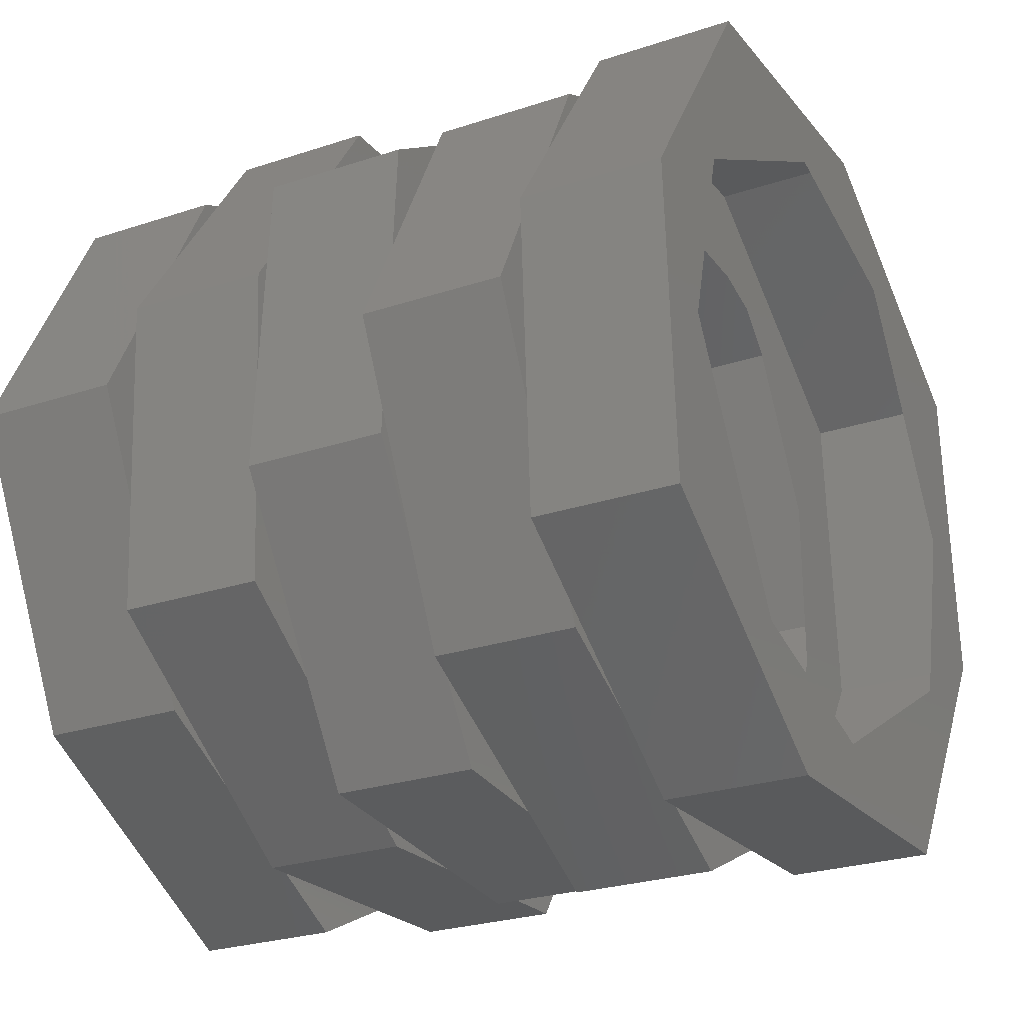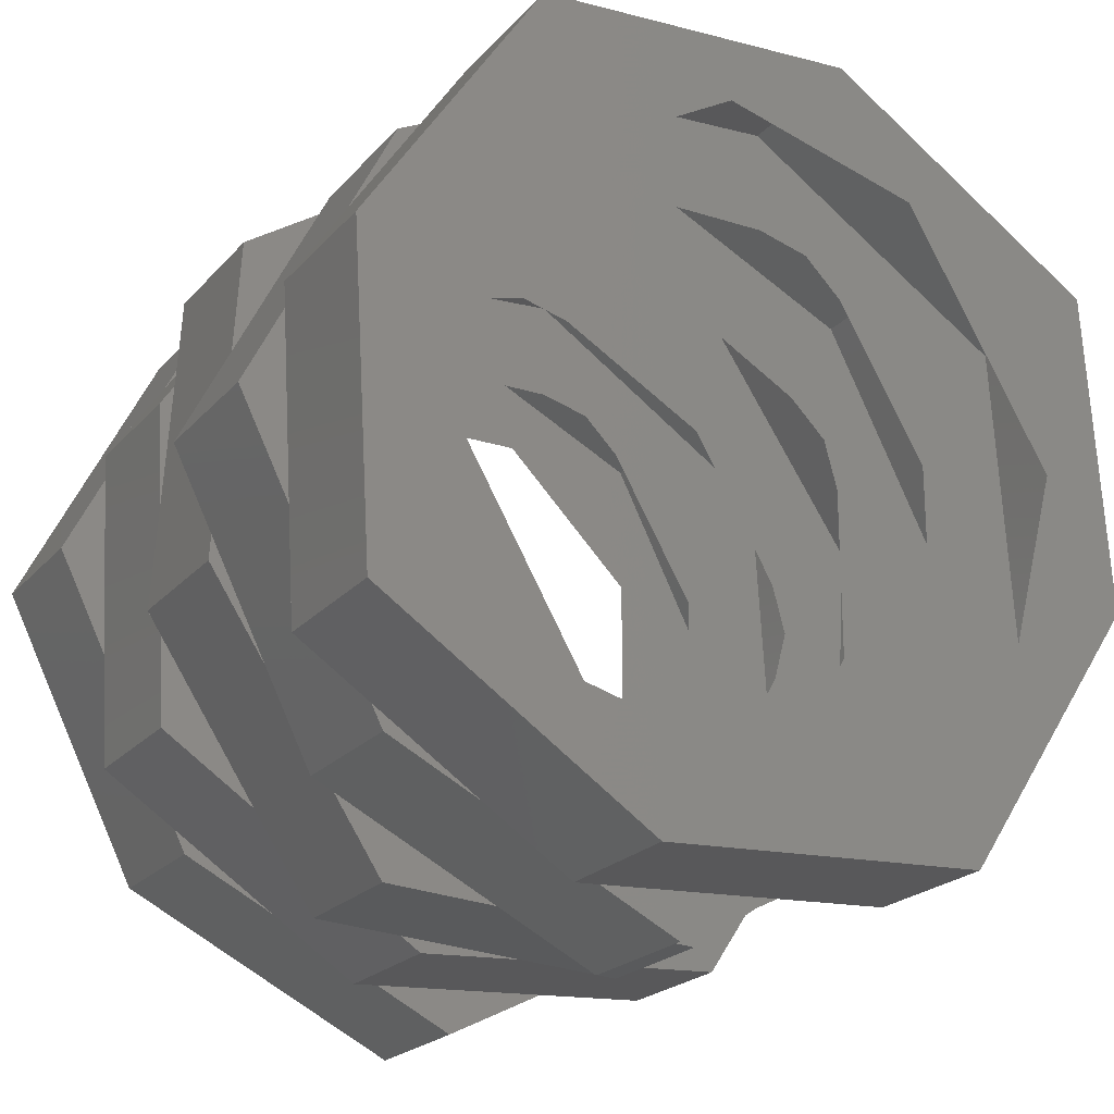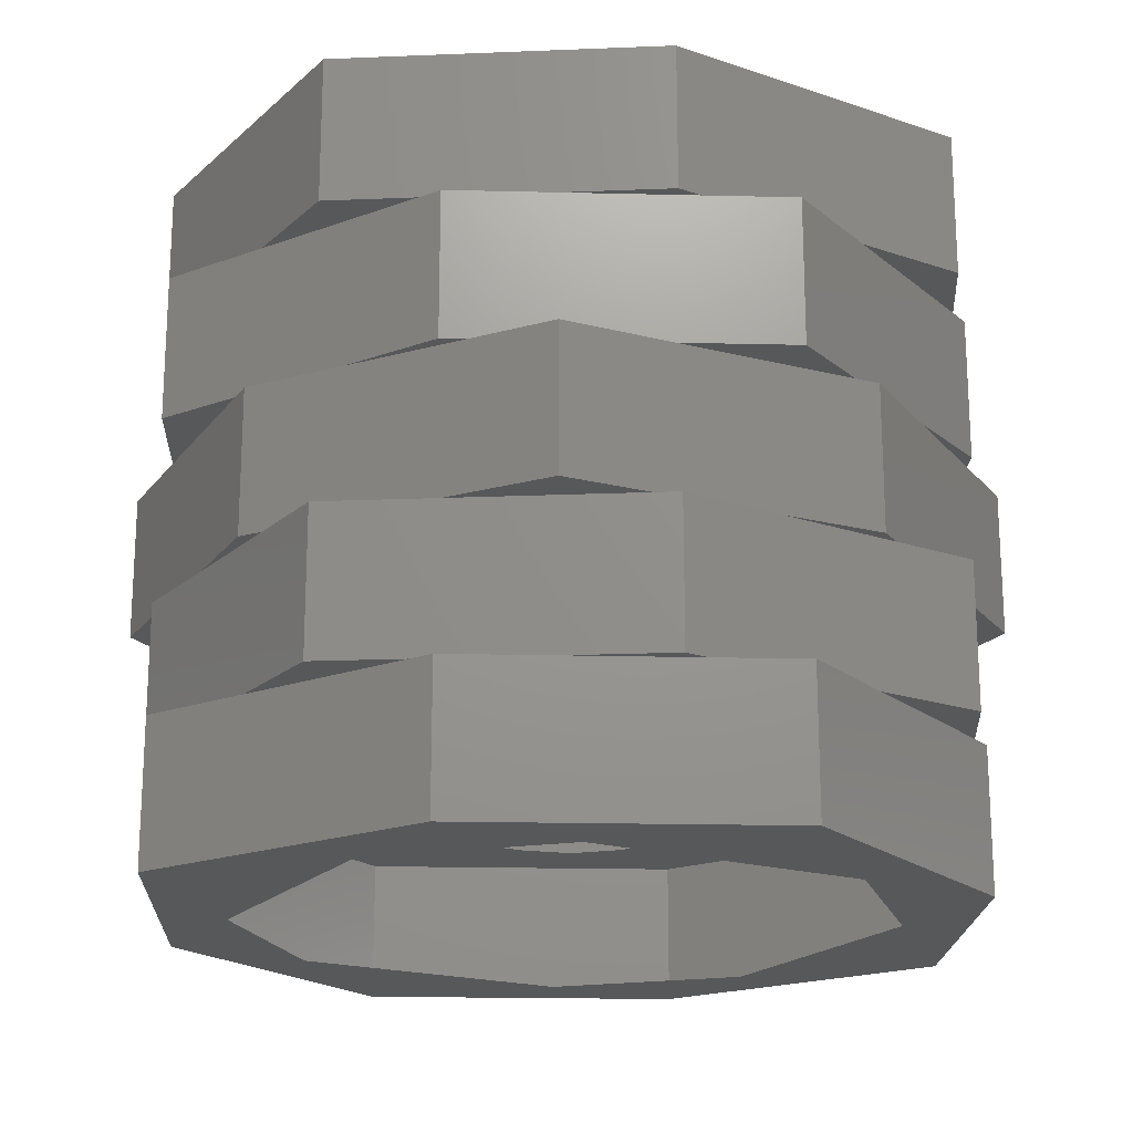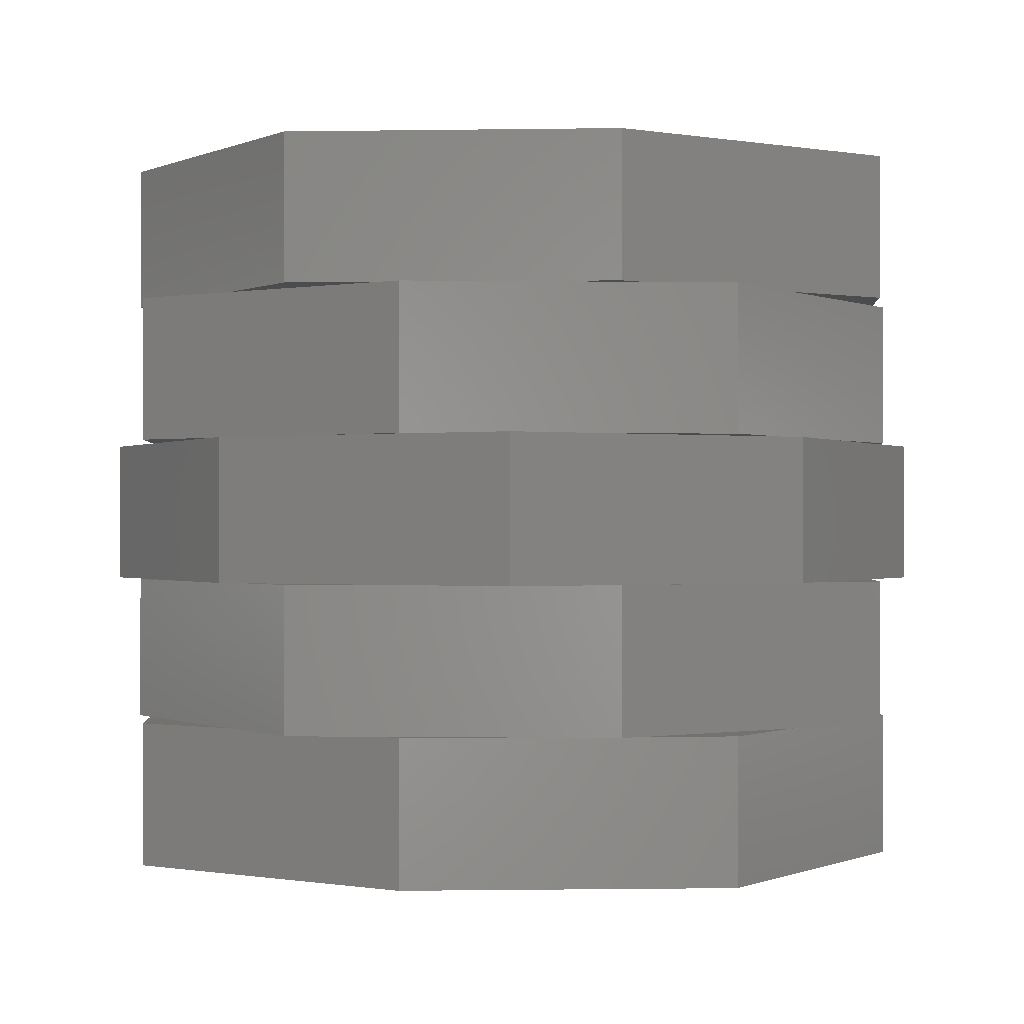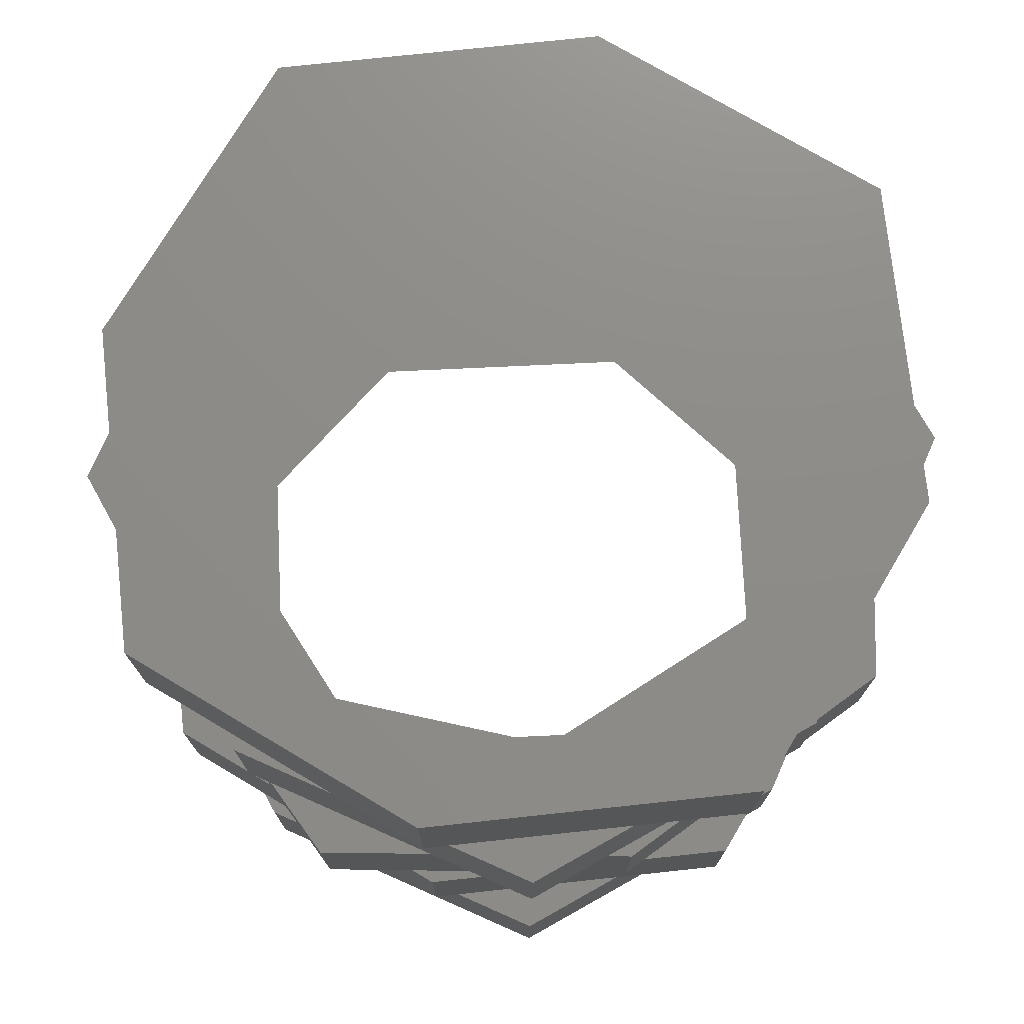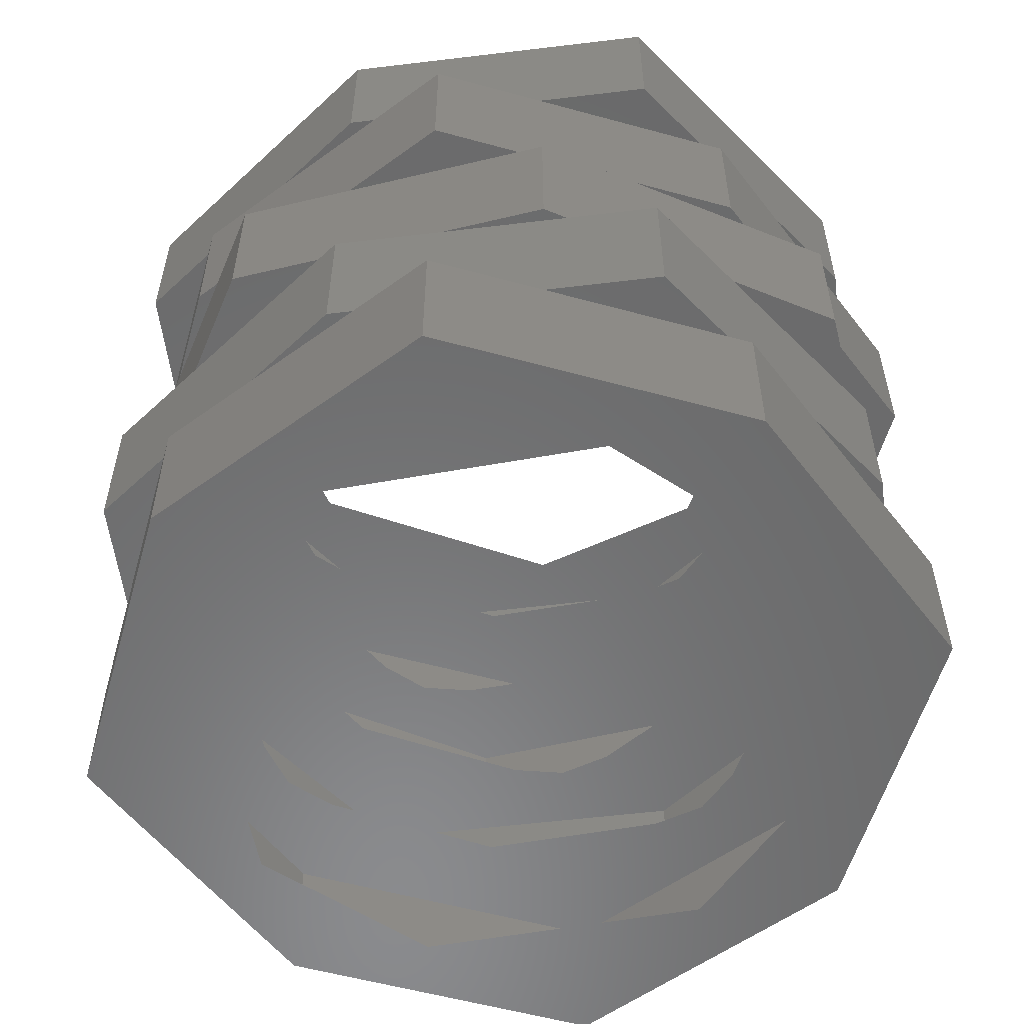
<metadata>
{"format":"stl","ext":"stl","renderer":"f3d","projection":"perspective","resolution":1024,"background":"white","views":[{"elev":-26.0,"azim":-62.2,"up":"+Y"},{"elev":-21.8,"azim":-29.4,"up":"+Y"},{"elev":-19.5,"azim":150.9,"up":"+Z"},{"elev":-0.4,"azim":-119.8,"up":"+Z"},{"elev":75.0,"azim":177.3,"up":"+Z"},{"elev":-56.6,"azim":-79.4,"up":"+Z"}]}
</metadata>
<code>
# stl→obj: 80 verts, 160 faces
v -200 200 100
v 0 300 200
v 0 300 100
v -200 200 200
v -300 0 200
v -300 0 100
v 200 200 200
v 200 200 100
v 300 0 200
v 300 0 100
v 200 -200 200
v 200 -200 100
v 0 -300 200
v 0 -300 100
v -200 -200 200
v -200 -200 100
v -273.2 73.21 200
v -150 259.8 300
v -150 259.8 200
v -273.2 73.21 300
v -259.8 -150 300
v -259.8 -150 200
v 73.21 273.2 300
v 73.21 273.2 200
v 259.8 150 300
v 259.8 150 200
v 273.2 -73.21 300
v 273.2 -73.21 200
v 150 -259.8 300
v 150 -259.8 200
v -73.21 -273.2 300
v -73.21 -273.2 200
v -273.2 -73.21 300
v -259.8 150 400
v -259.8 150 300
v -273.2 -73.21 400
v -150 -259.8 400
v -150 -259.8 300
v -73.21 273.2 400
v -73.21 273.2 300
v 150 259.8 400
v 150 259.8 300
v 273.2 73.21 400
v 273.2 73.21 300
v 259.8 -150 400
v 259.8 -150 300
v 73.21 -273.2 400
v 73.21 -273.2 300
v -200 -200 400
v -300 1.837e-14 500
v -300 1.837e-14 400
v -200 -200 500
v -1.837e-14 -300 500
v -1.837e-14 -300 400
v -200 200 500
v -200 200 400
v 1.837e-14 300 500
v 1.837e-14 300 400
v 200 200 500
v 200 200 400
v 300 -1.837e-14 500
v 300 -1.837e-14 400
v 200 -200 500
v 200 -200 400
v -73.21 -273.2 500
v -259.8 -150 600
v -259.8 -150 500
v -73.21 -273.2 600
v 150 -259.8 600
v 150 -259.8 500
v -273.2 73.21 600
v -273.2 73.21 500
v -150 259.8 600
v -150 259.8 500
v 73.21 273.2 600
v 73.21 273.2 500
v 259.8 150 600
v 259.8 150 500
v 273.2 -73.21 600
v 273.2 -73.21 500
f 1 2 3
f 1 4 2
f 2 4 5
f 6 1 3
f 3 7 8
f 3 2 7
f 7 2 4
f 1 3 8
f 8 9 10
f 8 7 9
f 9 7 2
f 3 8 10
f 10 11 12
f 10 9 11
f 11 9 7
f 8 10 12
f 12 13 14
f 12 11 13
f 13 11 9
f 10 12 14
f 14 15 16
f 14 13 15
f 15 13 11
f 12 14 16
f 16 5 6
f 16 15 5
f 5 15 13
f 14 16 6
f 6 4 1
f 6 5 4
f 4 5 15
f 16 6 1
f 17 18 19
f 17 20 18
f 18 20 21
f 22 17 19
f 19 23 24
f 19 18 23
f 23 18 20
f 17 19 24
f 24 25 26
f 24 23 25
f 25 23 18
f 19 24 26
f 26 27 28
f 26 25 27
f 27 25 23
f 24 26 28
f 28 29 30
f 28 27 29
f 29 27 25
f 26 28 30
f 30 31 32
f 30 29 31
f 31 29 27
f 28 30 32
f 32 21 22
f 32 31 21
f 21 31 29
f 30 32 22
f 22 20 17
f 22 21 20
f 20 21 31
f 32 22 17
f 33 34 35
f 33 36 34
f 34 36 37
f 38 33 35
f 35 39 40
f 35 34 39
f 39 34 36
f 33 35 40
f 40 41 42
f 40 39 41
f 41 39 34
f 35 40 42
f 42 43 44
f 42 41 43
f 43 41 39
f 40 42 44
f 44 45 46
f 44 43 45
f 45 43 41
f 42 44 46
f 46 47 48
f 46 45 47
f 47 45 43
f 44 46 48
f 48 37 38
f 48 47 37
f 37 47 45
f 46 48 38
f 38 36 33
f 38 37 36
f 36 37 47
f 48 38 33
f 49 50 51
f 49 52 50
f 50 52 53
f 54 49 51
f 51 55 56
f 51 50 55
f 55 50 52
f 49 51 56
f 56 57 58
f 56 55 57
f 57 55 50
f 51 56 58
f 58 59 60
f 58 57 59
f 59 57 55
f 56 58 60
f 60 61 62
f 60 59 61
f 61 59 57
f 58 60 62
f 62 63 64
f 62 61 63
f 63 61 59
f 60 62 64
f 64 53 54
f 64 63 53
f 53 63 61
f 62 64 54
f 54 52 49
f 54 53 52
f 52 53 63
f 64 54 49
f 65 66 67
f 65 68 66
f 66 68 69
f 70 65 67
f 67 71 72
f 67 66 71
f 71 66 68
f 65 67 72
f 72 73 74
f 72 71 73
f 73 71 66
f 67 72 74
f 74 75 76
f 74 73 75
f 75 73 71
f 72 74 76
f 76 77 78
f 76 75 77
f 77 75 73
f 74 76 78
f 78 79 80
f 78 77 79
f 79 77 75
f 76 78 80
f 80 69 70
f 80 79 69
f 69 79 77
f 78 80 70
f 70 68 65
f 70 69 68
f 68 69 79
f 80 70 65

</code>
